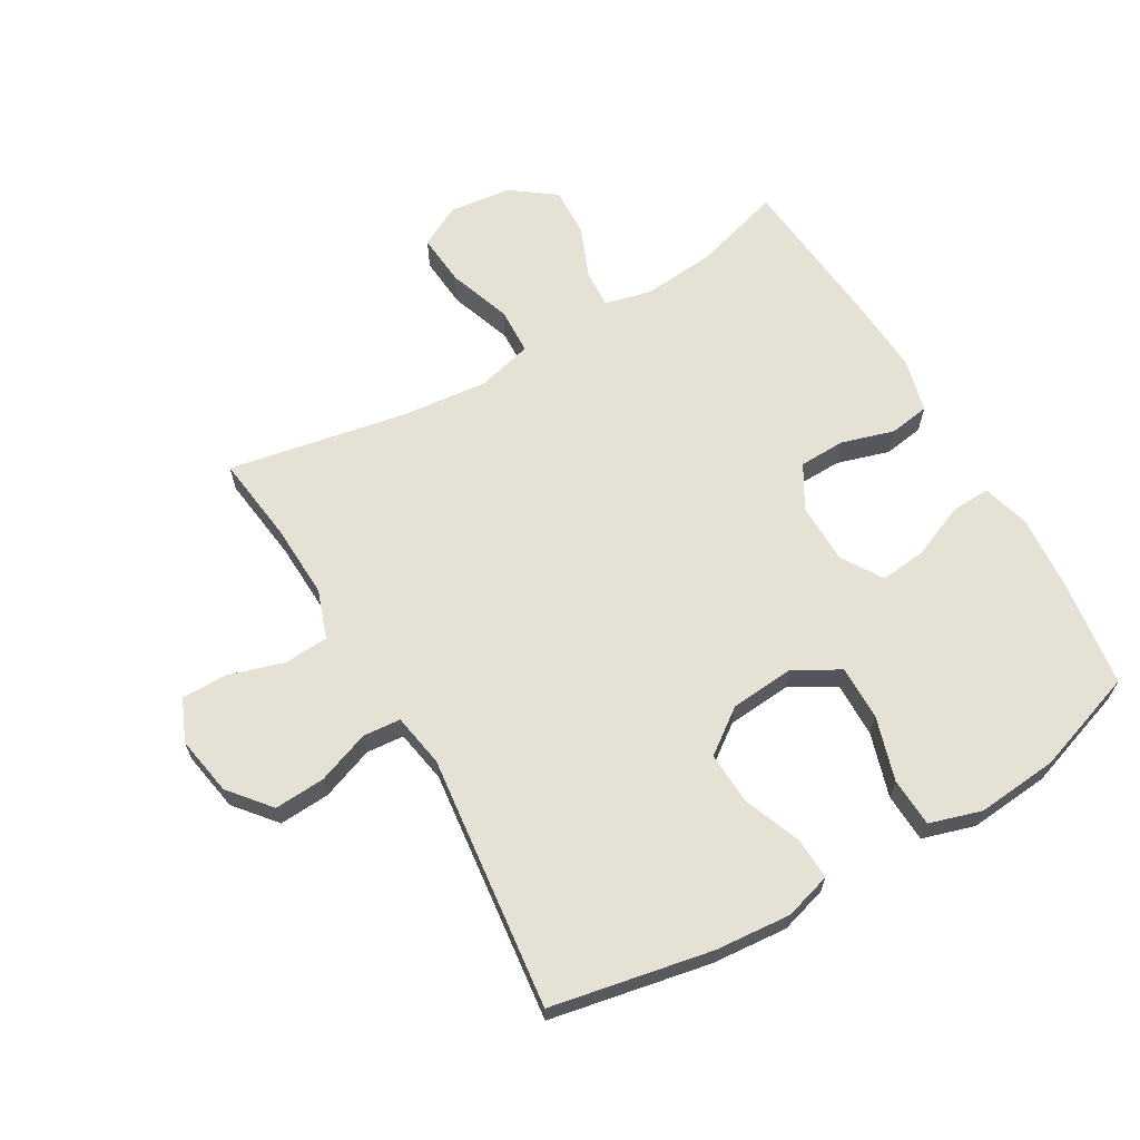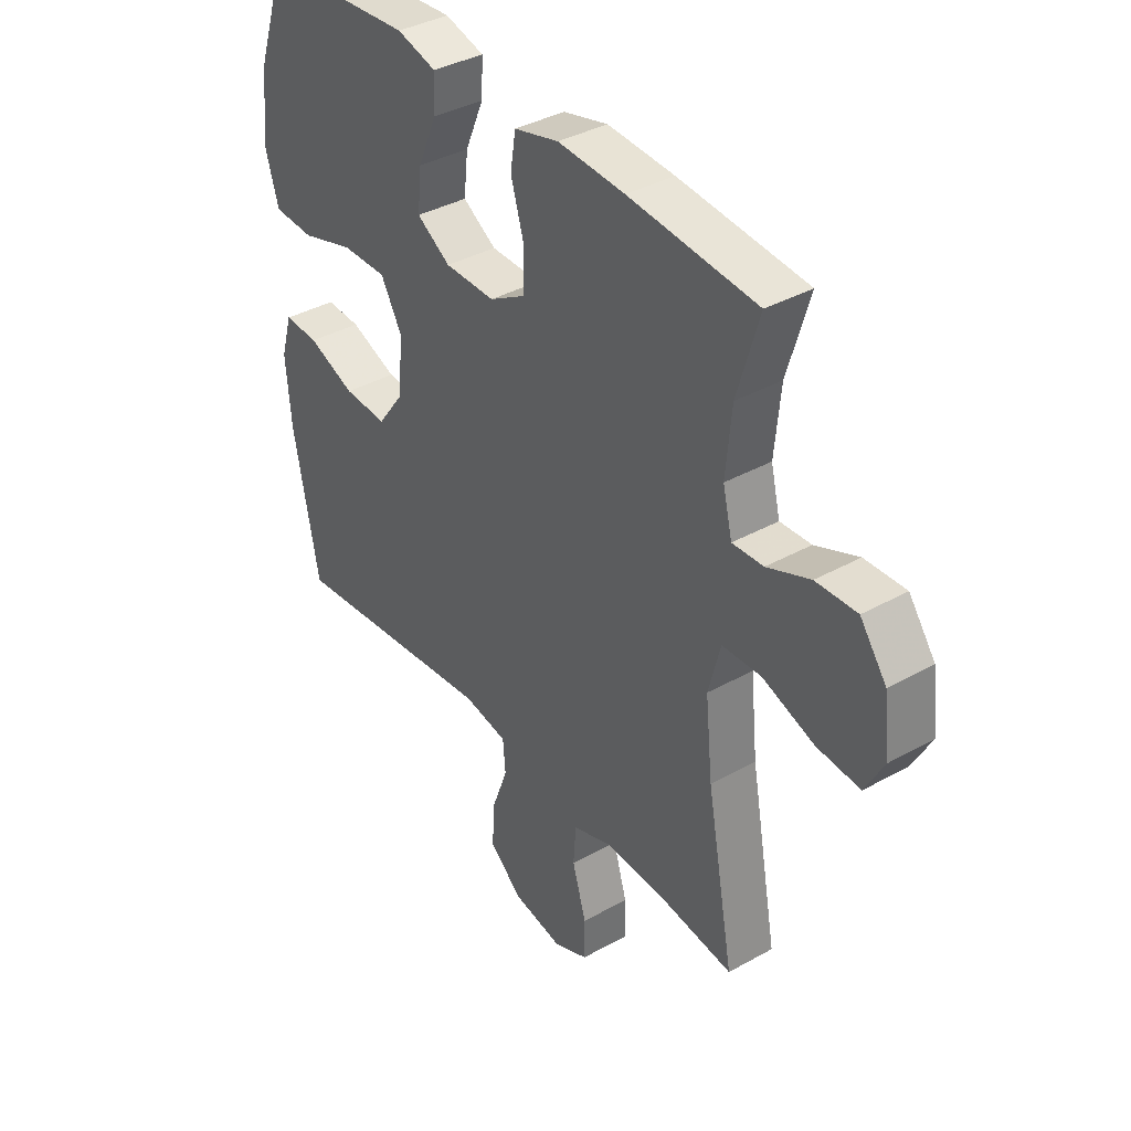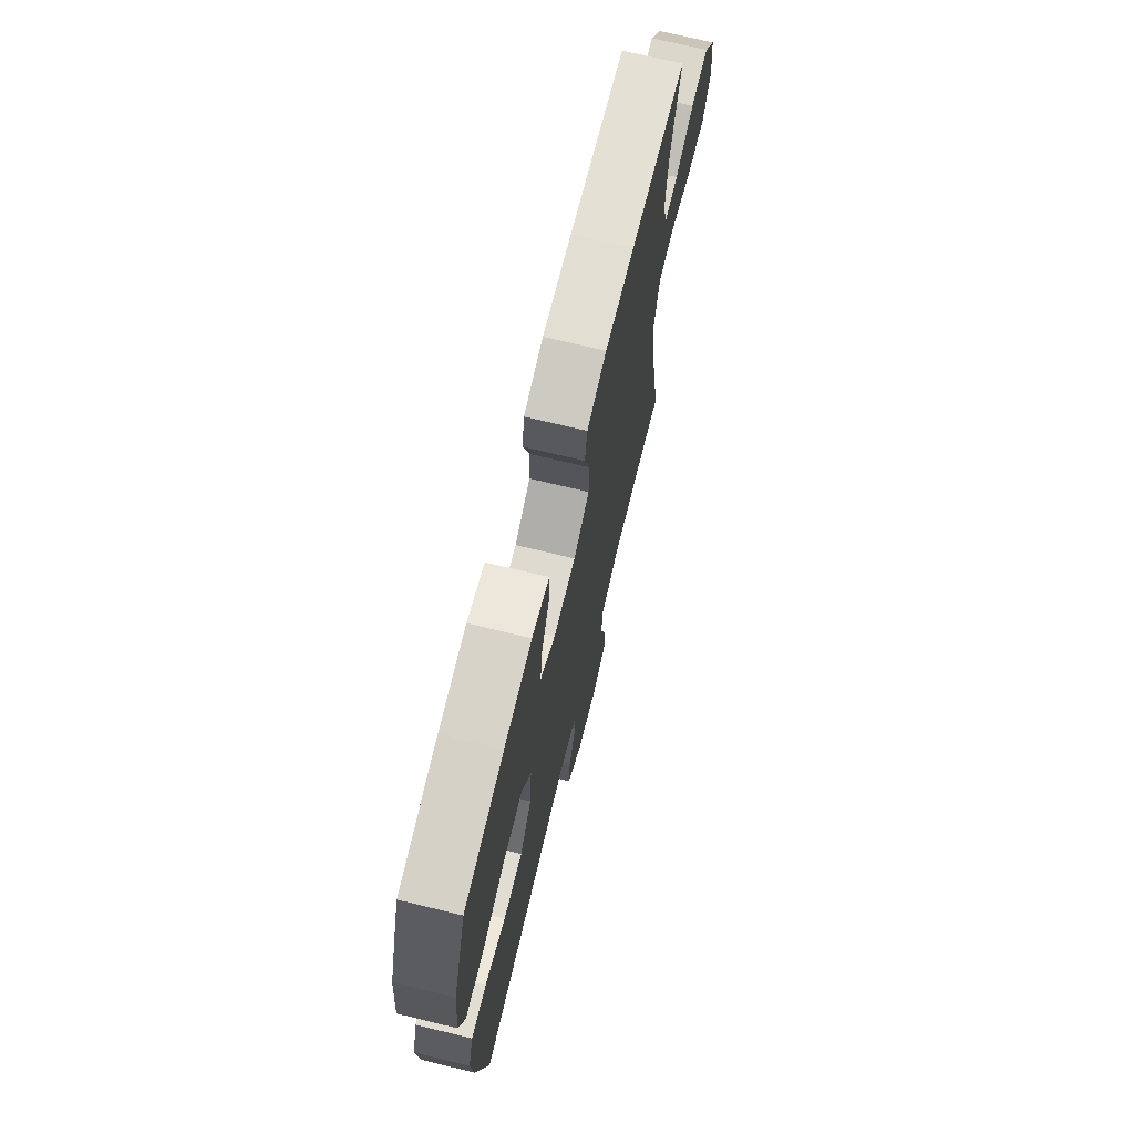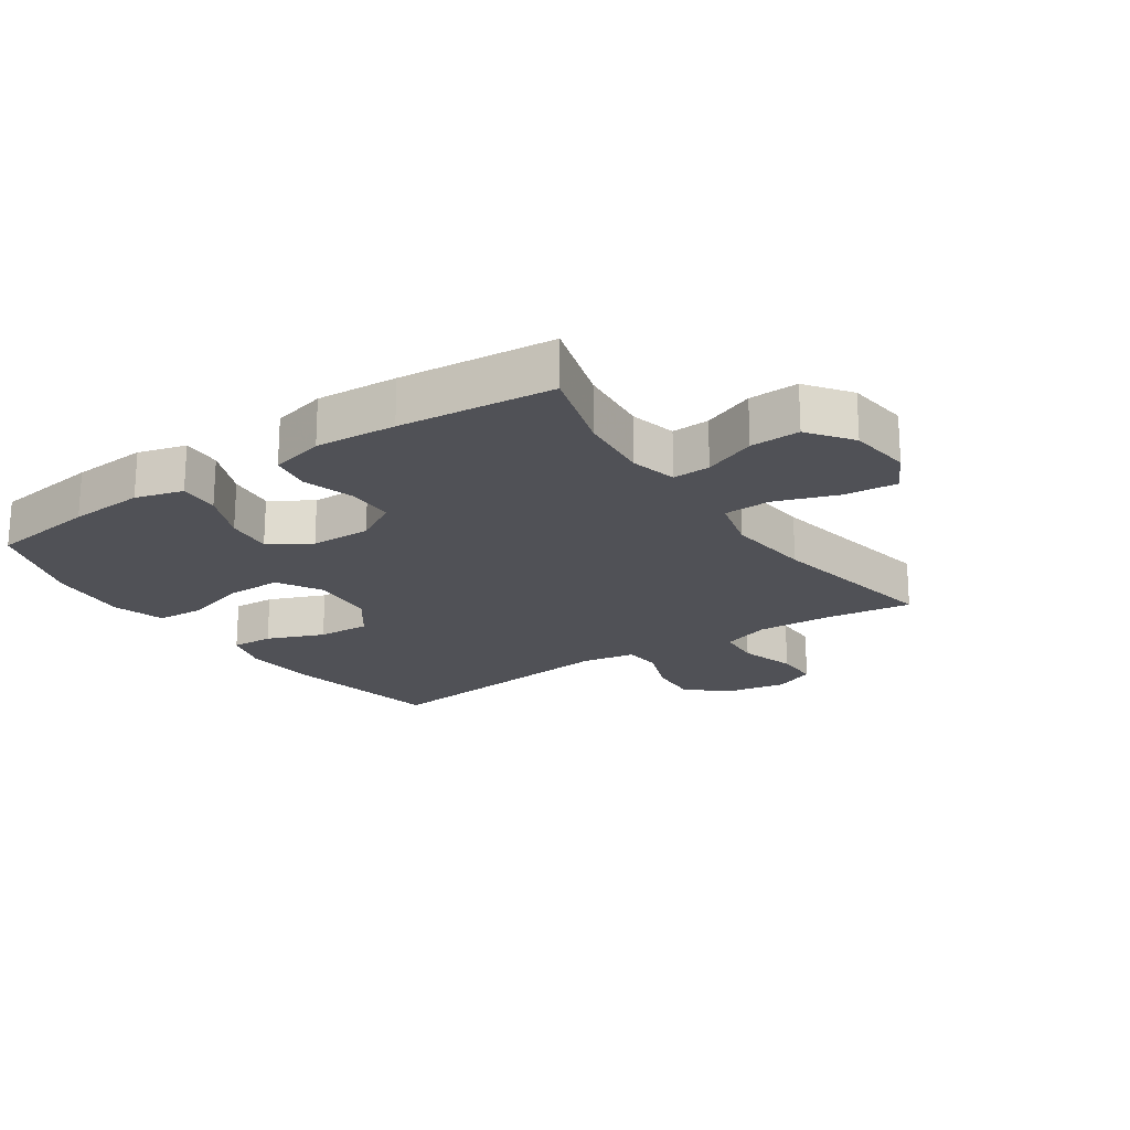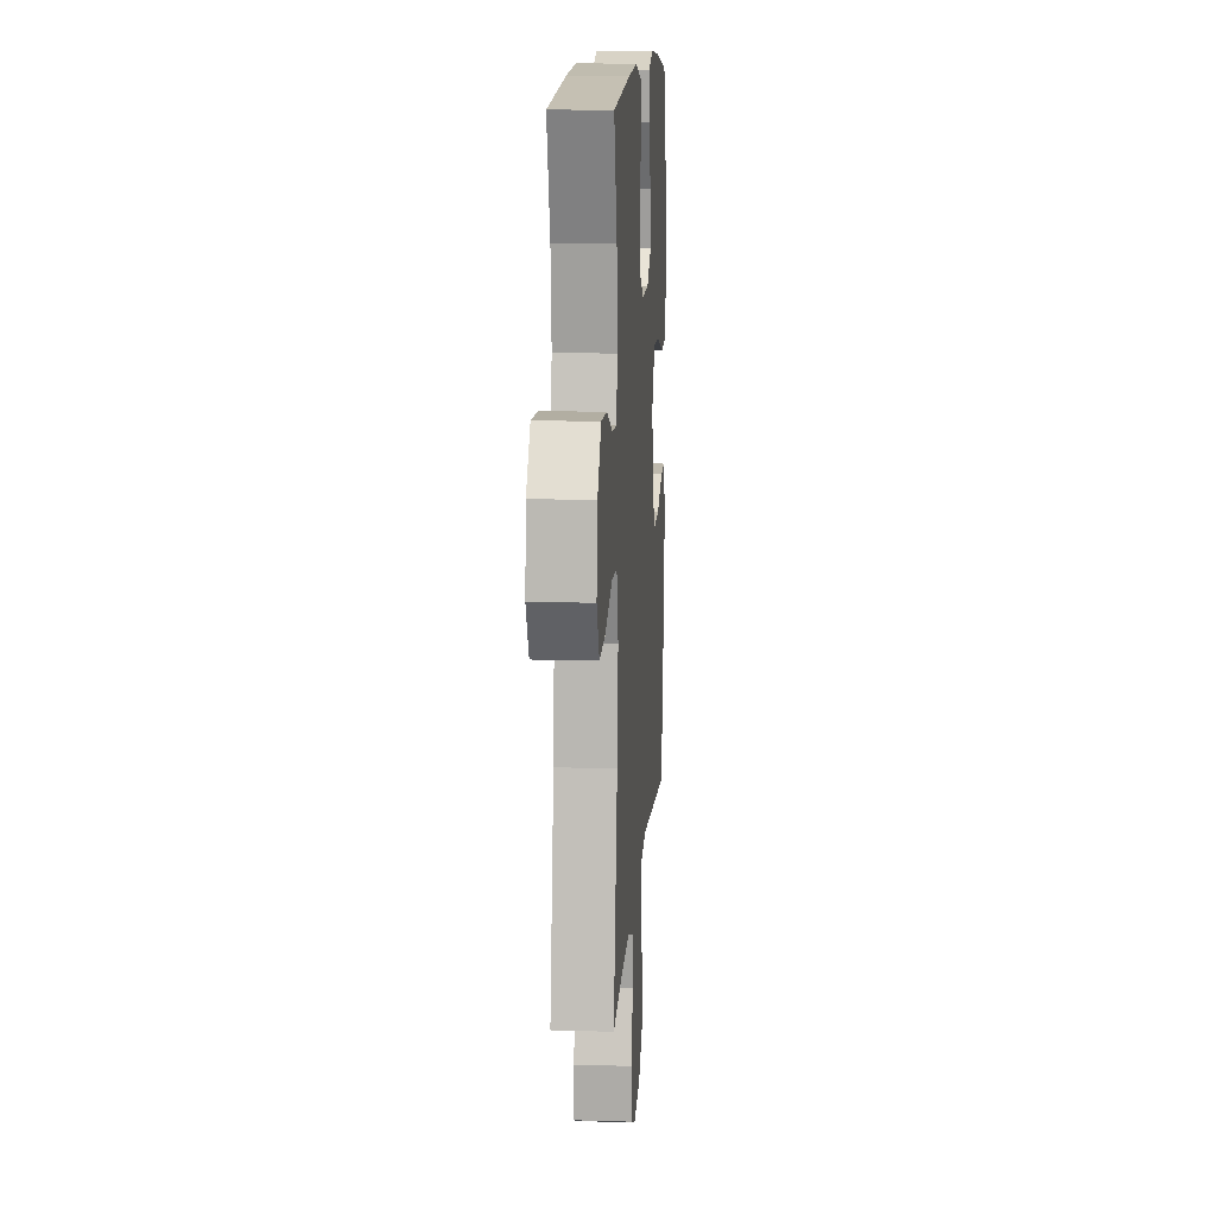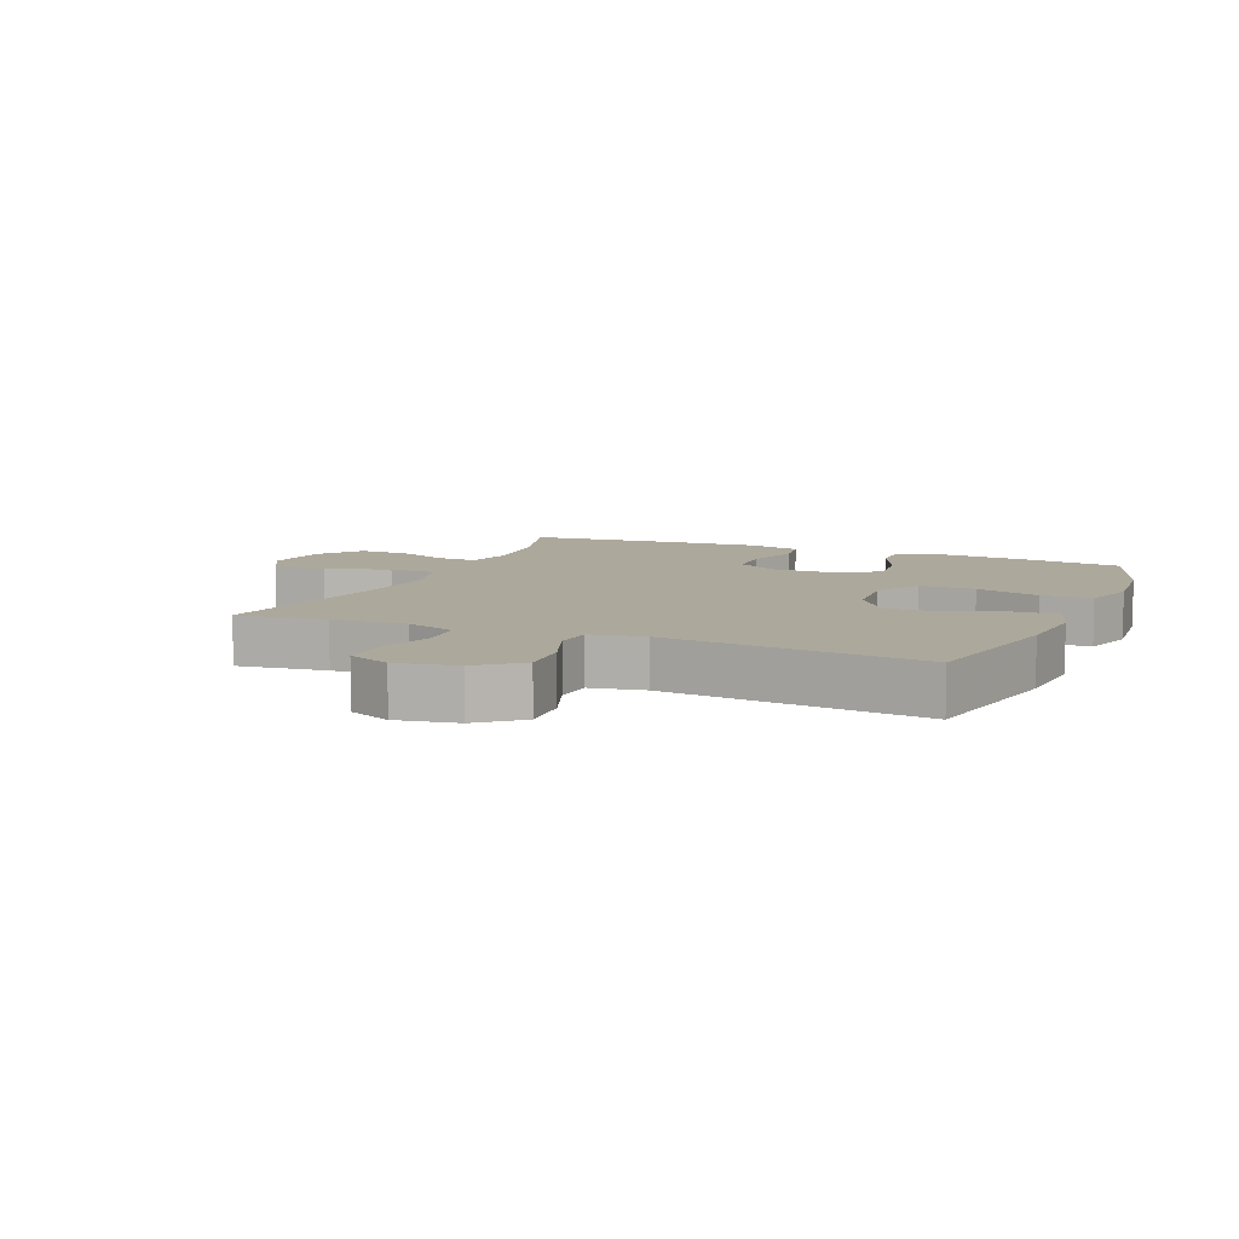
<metadata>
{"format":"obj","ext":"obj","renderer":"f3d","projection":"perspective","resolution":1024,"background":"white","views":[{"elev":64.9,"azim":-120.1,"up":"+Y"},{"elev":37.7,"azim":54.5,"up":"+Z"},{"elev":71.2,"azim":-76.4,"up":"+Z"},{"elev":-20.3,"azim":34.1,"up":"+Y"},{"elev":12.8,"azim":94.0,"up":"+Z"},{"elev":8.5,"azim":-157.0,"up":"+Y"}]}
</metadata>
<code>
v -0.5 0.07 0.5
v -0.328 0.07 0.524
v -0.208 0.07 0.533
v -0.132 0.07 0.512
v -0.135 0.07 0.448
v -0.171 0.07 0.364
v -0.179 0.07 0.289
v -0.114 0.07 0.248
v -0.017 0.07 0.247
v 0.052 0.07 0.287
v 0.054 0.07 0.361
v 0.029 0.07 0.445
v 0.039 0.07 0.509
v 0.125 0.07 0.531
v 0.254 0.07 0.523
v 0.5 0.07 0.5
v 0.458 0.07 0.359
v 0.447 0.07 0.242
v 0.465 0.07 0.168
v 0.525 0.07 0.171
v 0.608 0.07 0.205
v 0.687 0.07 0.208
v 0.738 0.07 0.139
v 0.75 0.07 0.039
v 0.714 0.07 -0.028
v 0.631 0.07 -0.021
v 0.531 0.07 0.014
v 0.456 0.07 0.011
v 0.433 0.07 -0.078
v 0.447 0.07 -0.215
v 0.5 0.07 -0.5
v 0.36 0.07 -0.482
v 0.241 0.07 -0.477
v 0.164 0.07 -0.504
v 0.159 0.07 -0.574
v 0.186 0.07 -0.664
v 0.186 0.07 -0.736
v 0.119 0.07 -0.765
v 0.024 0.07 -0.748
v -0.041 0.07 -0.694
v -0.036 0.07 -0.613
v -0.005 0.07 -0.529
v -0.01 0.07 -0.469
v -0.095 0.07 -0.454
v -0.5 0.07 -0.5
v -0.549 0.07 -0.246
v -0.559 0.07 -0.125
v -0.537 0.07 -0.05
v -0.47 0.07 -0.053
v -0.379 0.07 -0.089
v -0.295 0.07 -0.093
v -0.244 0.07 -0.023
v -0.235 0.07 0.08
v -0.276 0.07 0.152
v -0.363 0.07 0.151
v -0.465 0.07 0.12
v -0.543 0.07 0.124
v -0.568 0.07 0.207
v -0.556 0.07 0.336
v -0.5 0 0.5
v -0.328 0 0.524
v -0.208 0 0.533
v -0.132 0 0.512
v -0.135 0 0.448
v -0.171 0 0.364
v -0.179 0 0.289
v -0.114 0 0.248
v -0.017 0 0.247
v 0.052 0 0.287
v 0.054 0 0.361
v 0.029 0 0.445
v 0.039 0 0.509
v 0.125 0 0.531
v 0.254 0 0.523
v 0.5 0 0.5
v 0.458 0 0.359
v 0.447 0 0.242
v 0.465 0 0.168
v 0.525 0 0.171
v 0.608 0 0.205
v 0.687 0 0.208
v 0.738 0 0.139
v 0.75 0 0.039
v 0.714 0 -0.028
v 0.631 0 -0.021
v 0.531 0 0.014
v 0.456 0 0.011
v 0.433 0 -0.078
v 0.447 0 -0.215
v 0.5 0 -0.5
v 0.36 0 -0.482
v 0.241 0 -0.477
v 0.164 0 -0.504
v 0.159 0 -0.574
v 0.186 0 -0.664
v 0.186 0 -0.736
v 0.119 0 -0.765
v 0.024 0 -0.748
v -0.041 0 -0.694
v -0.036 0 -0.613
v -0.005 0 -0.529
v -0.01 0 -0.469
v -0.095 0 -0.454
v -0.5 0 -0.5
v -0.549 0 -0.246
v -0.559 0 -0.125
v -0.537 0 -0.05
v -0.47 0 -0.053
v -0.379 0 -0.089
v -0.295 0 -0.093
v -0.244 0 -0.023
v -0.235 0 0.08
v -0.276 0 0.152
v -0.363 0 0.151
v -0.465 0 0.12
v -0.543 0 0.124
v -0.568 0 0.207
v -0.556 0 0.336
f 55 56 57 58
f 54 55 58 59
f 47 48 49 50
f 47 50 51
f 44 45 46 47
f 43 44 47 51
f 39 40 41 42
f 39 42 43
f 38 39 43
f 35 36 37 38
f 34 35 38 43
f 33 34 43 51
f 30 31 32
f 29 30 32 33
f 28 29 33 51
f 24 25 26 27
f 24 27 28
f 23 24 28
f 20 21 22 23
f 19 20 23 28
f 18 19 28 51
f 14 15 16 17
f 11 12 13 14
f 10 11 14 17
f 9 10 17 18
f 3 4 5 6
f 3 6 7
f 2 3 7
f 54 59 1 2
f 53 54 2 7
f 52 53 7 8
f 9 18 51 52
f 8 9 52
f 117 116 115 114
f 118 117 114 113
f 109 108 107 106
f 110 109 106
f 106 105 104 103
f 110 106 103 102
f 101 100 99 98
f 102 101 98
f 102 98 97
f 97 96 95 94
f 102 97 94 93
f 110 102 93 92
f 91 90 89
f 92 91 89 88
f 110 92 88 87
f 86 85 84 83
f 87 86 83
f 87 83 82
f 82 81 80 79
f 87 82 79 78
f 110 87 78 77
f 76 75 74 73
f 73 72 71 70
f 76 73 70 69
f 77 76 69 68
f 65 64 63 62
f 66 65 62
f 66 62 61
f 61 60 118 113
f 66 61 113 112
f 67 66 112 111
f 111 110 77 68
f 111 68 67
f 1 60 61 2
f 2 61 62 3
f 3 62 63 4
f 4 63 64 5
f 5 64 65 6
f 6 65 66 7
f 7 66 67 8
f 8 67 68 9
f 9 68 69 10
f 10 69 70 11
f 11 70 71 12
f 12 71 72 13
f 13 72 73 14
f 14 73 74 15
f 15 74 75 16
f 16 75 76 17
f 17 76 77 18
f 18 77 78 19
f 19 78 79 20
f 20 79 80 21
f 21 80 81 22
f 22 81 82 23
f 23 82 83 24
f 24 83 84 25
f 25 84 85 26
f 26 85 86 27
f 27 86 87 28
f 28 87 88 29
f 29 88 89 30
f 30 89 90 31
f 31 90 91 32
f 32 91 92 33
f 33 92 93 34
f 34 93 94 35
f 35 94 95 36
f 36 95 96 37
f 37 96 97 38
f 38 97 98 39
f 39 98 99 40
f 40 99 100 41
f 41 100 101 42
f 42 101 102 43
f 43 102 103 44
f 44 103 104 45
f 45 104 105 46
f 46 105 106 47
f 47 106 107 48
f 48 107 108 49
f 49 108 109 50
f 50 109 110 51
f 51 110 111 52
f 52 111 112 53
f 53 112 113 54
f 54 113 114 55
f 55 114 115 56
f 56 115 116 57
f 57 116 117 58
f 58 117 118 59
f 59 118 60 1

</code>
